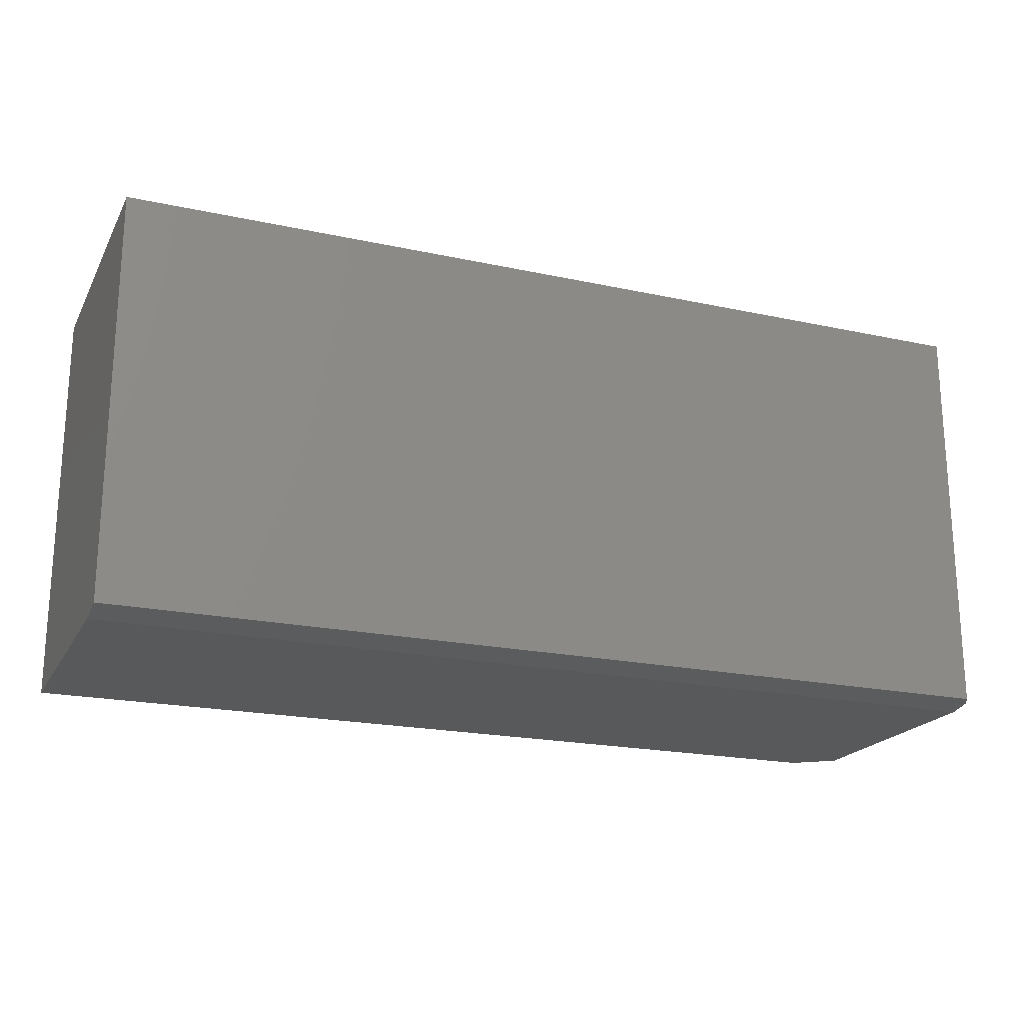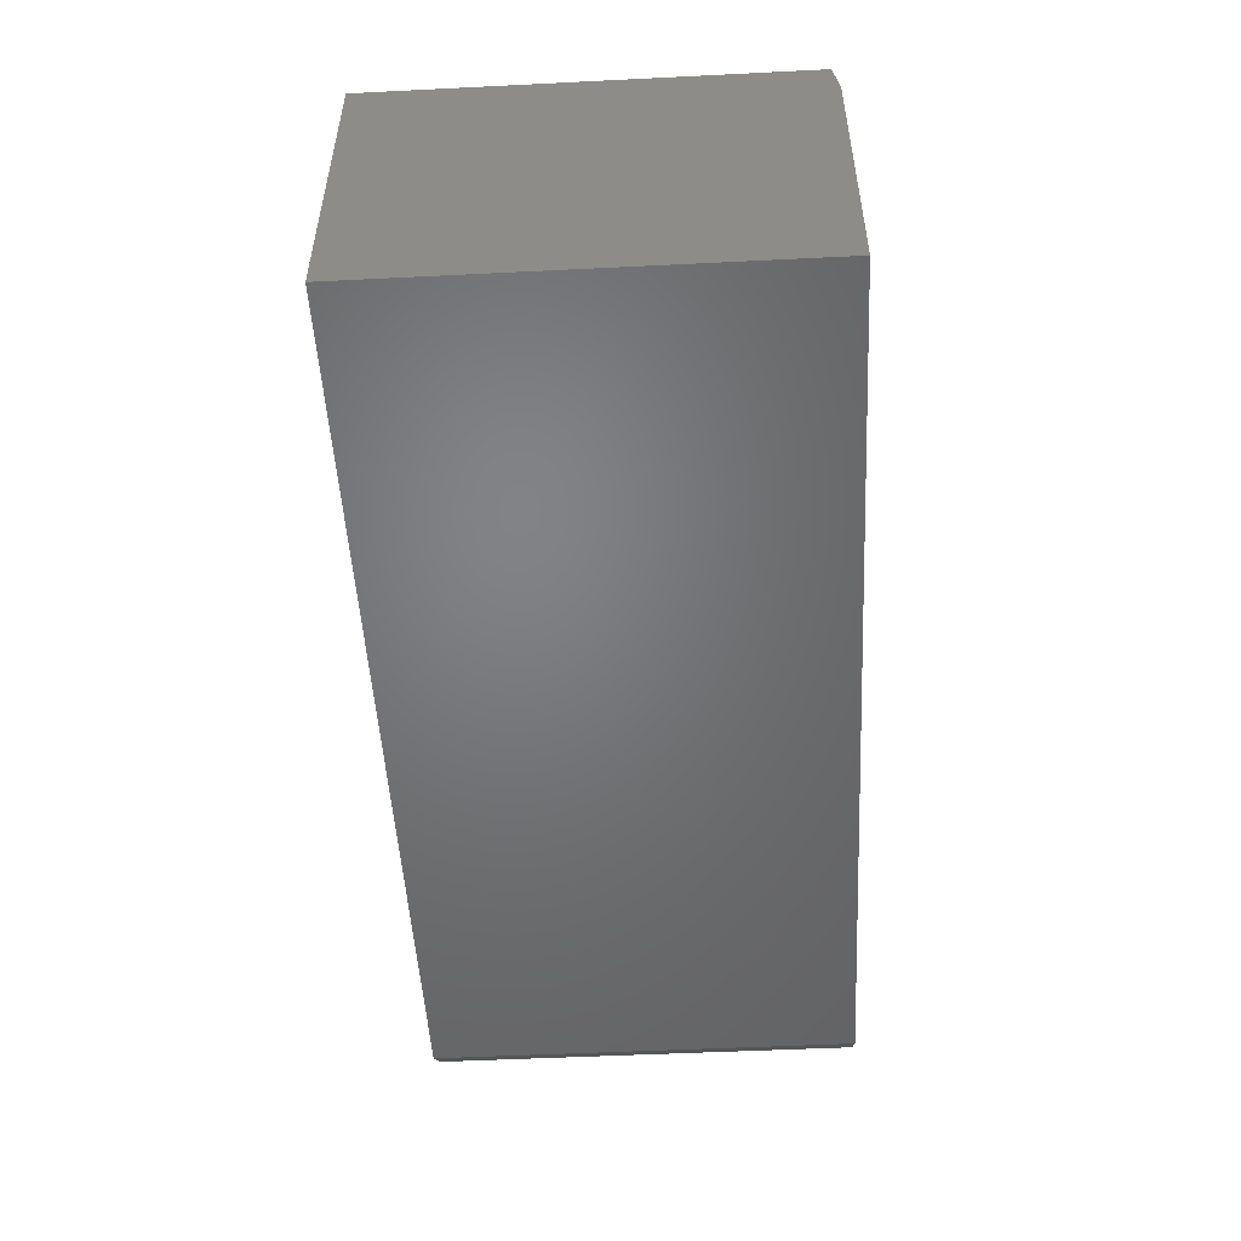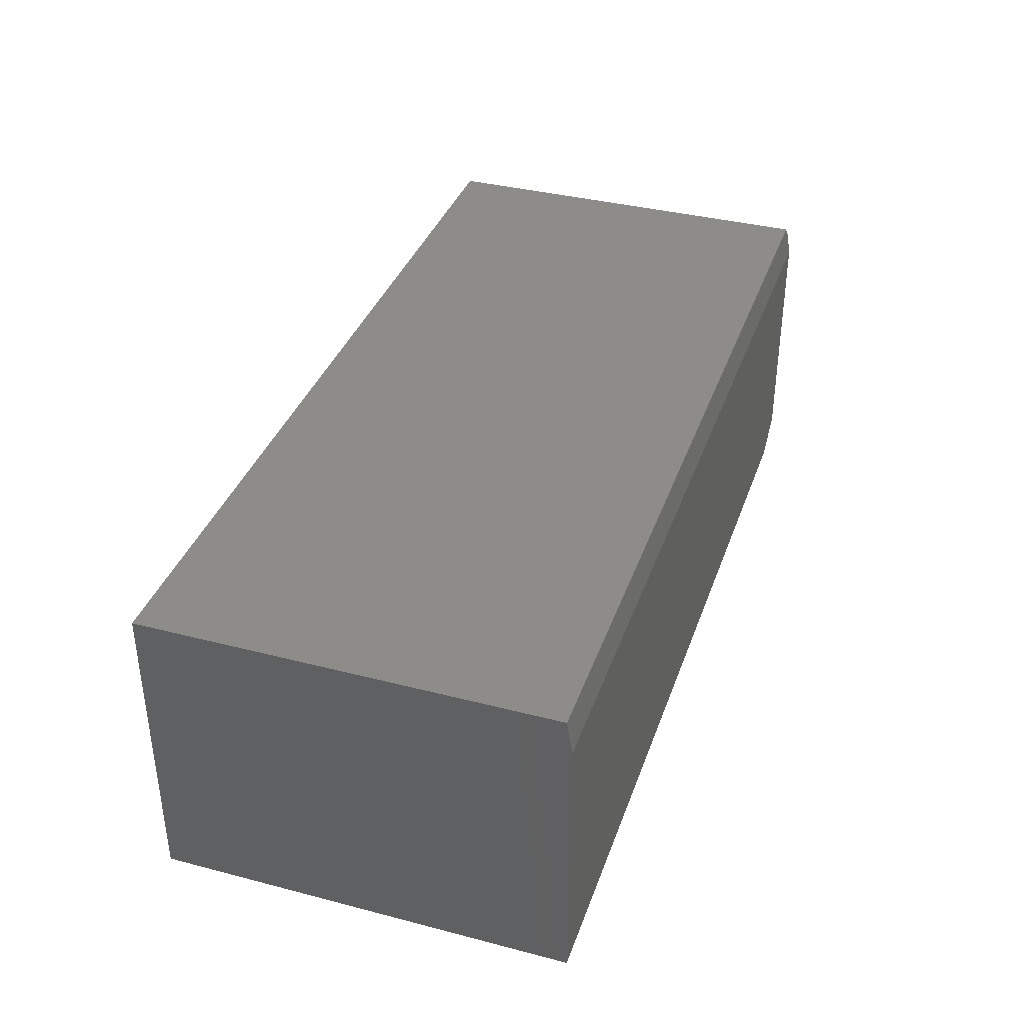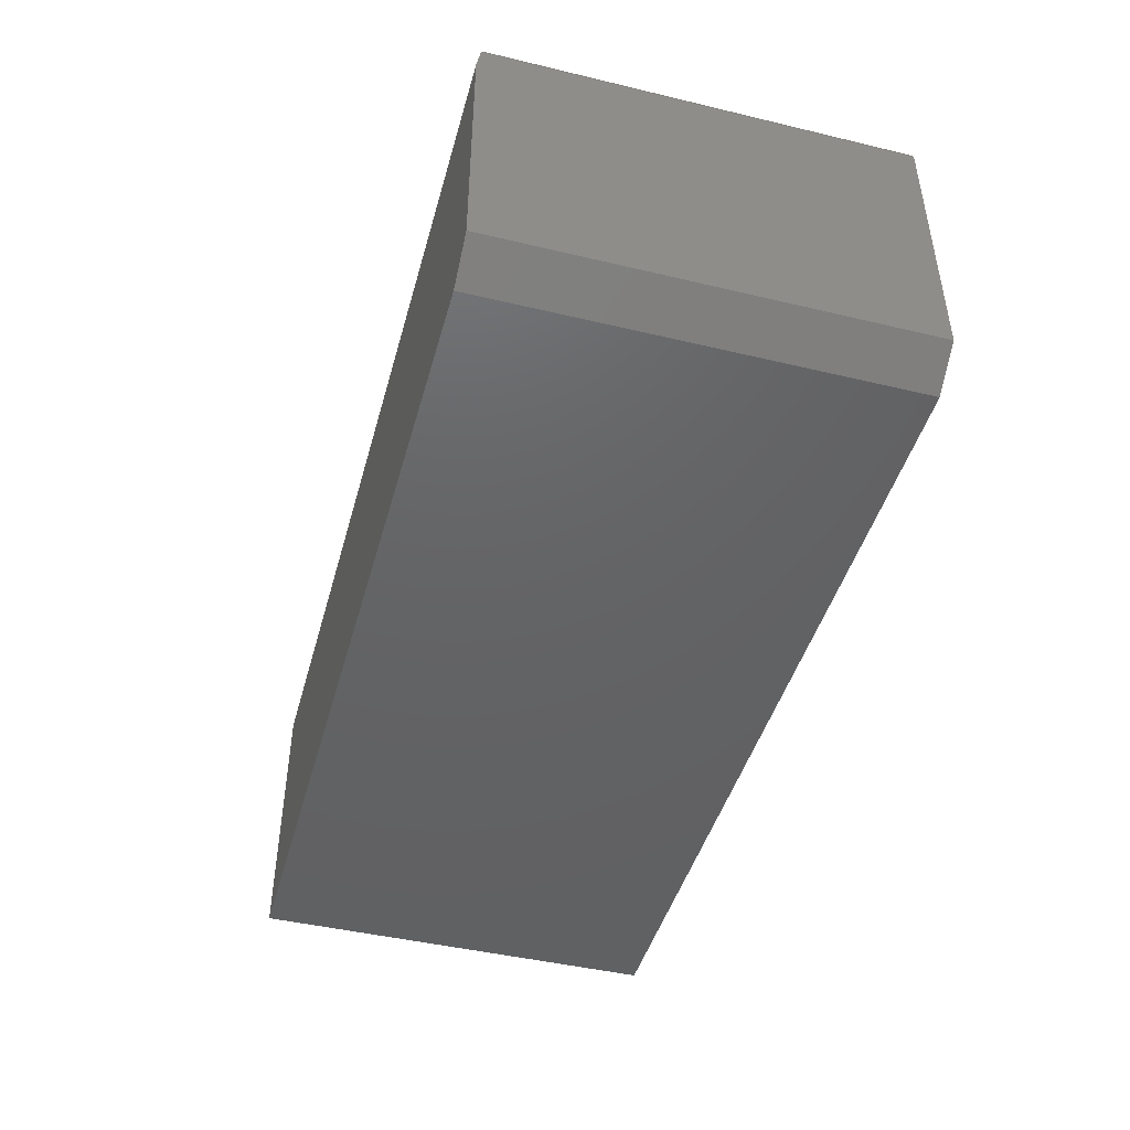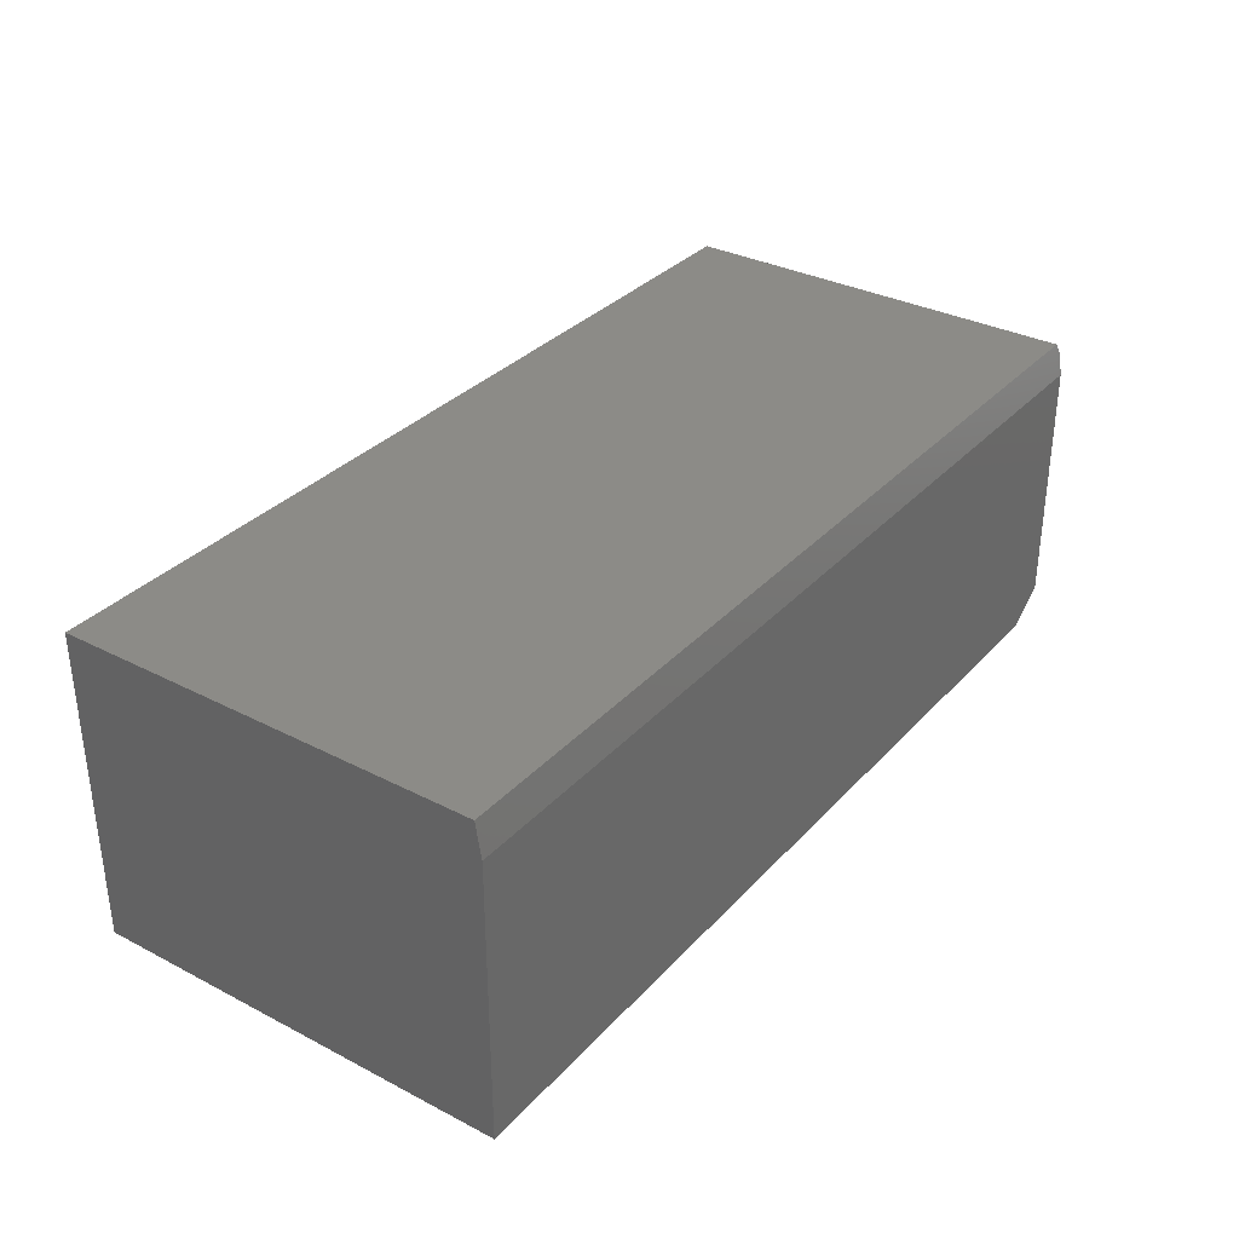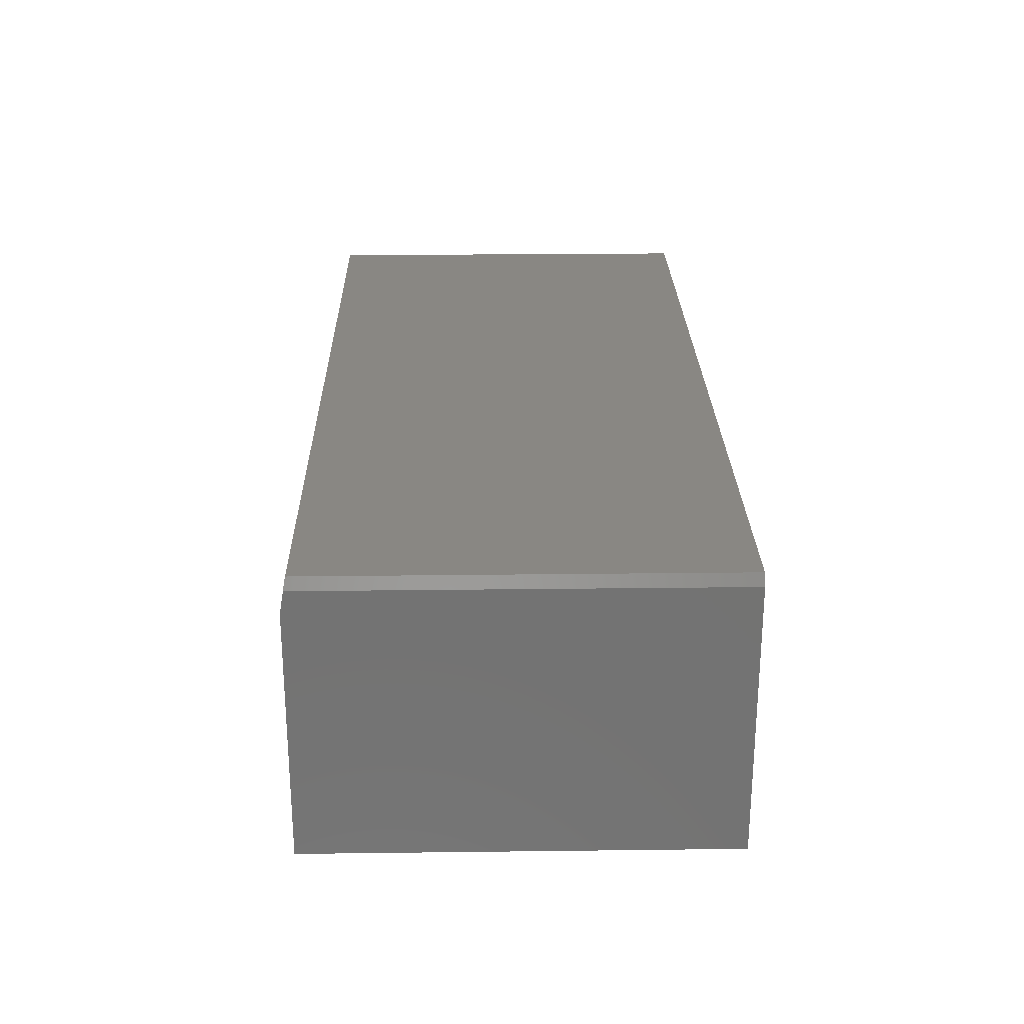
<metadata>
{"format":"stl","ext":"stl","renderer":"f3d","projection":"perspective","resolution":1024,"background":"white","views":[{"elev":-20.4,"azim":-21.5,"up":"+Y"},{"elev":-50.8,"azim":-86.9,"up":"+Z"},{"elev":37.1,"azim":-71.6,"up":"+Z"},{"elev":-45.2,"azim":74.6,"up":"+Z"},{"elev":33.2,"azim":-54.7,"up":"+Z"},{"elev":25.2,"azim":88.9,"up":"+Z"}]}
</metadata>
<code>
# stl→obj: 14 verts, 24 faces
v 0.6562 1.444e-16 -0.2578
v 0.6562 1.653e-16 0.1191
v 0.6562 -0.5781 -0.2578
v 0.6562 -0.5729 0.1191
v 0.6562 -0.5781 0.08783
v 0.6016 1.362e-16 -0.2969
v -0.625 0 -0.2969
v 0.6484 1.653e-16 0.1347
v -0.625 2.396e-17 0.1347
v 0.6484 -0.5703 0.1347
v -0.625 -0.5703 0.1347
v -0.625 -0.5781 0.08783
v -0.625 -0.5781 -0.2969
v 0.6016 -0.5781 -0.2969
f 1 2 3
f 3 2 4
f 3 4 5
f 6 7 1
f 8 2 9
f 9 2 1
f 9 1 7
f 4 10 5
f 5 10 11
f 5 11 12
f 10 8 11
f 11 8 9
f 4 2 10
f 10 2 8
f 5 12 3
f 3 12 13
f 3 13 14
f 13 7 14
f 14 7 6
f 14 6 3
f 3 6 1
f 9 7 11
f 11 7 13
f 11 13 12

</code>
